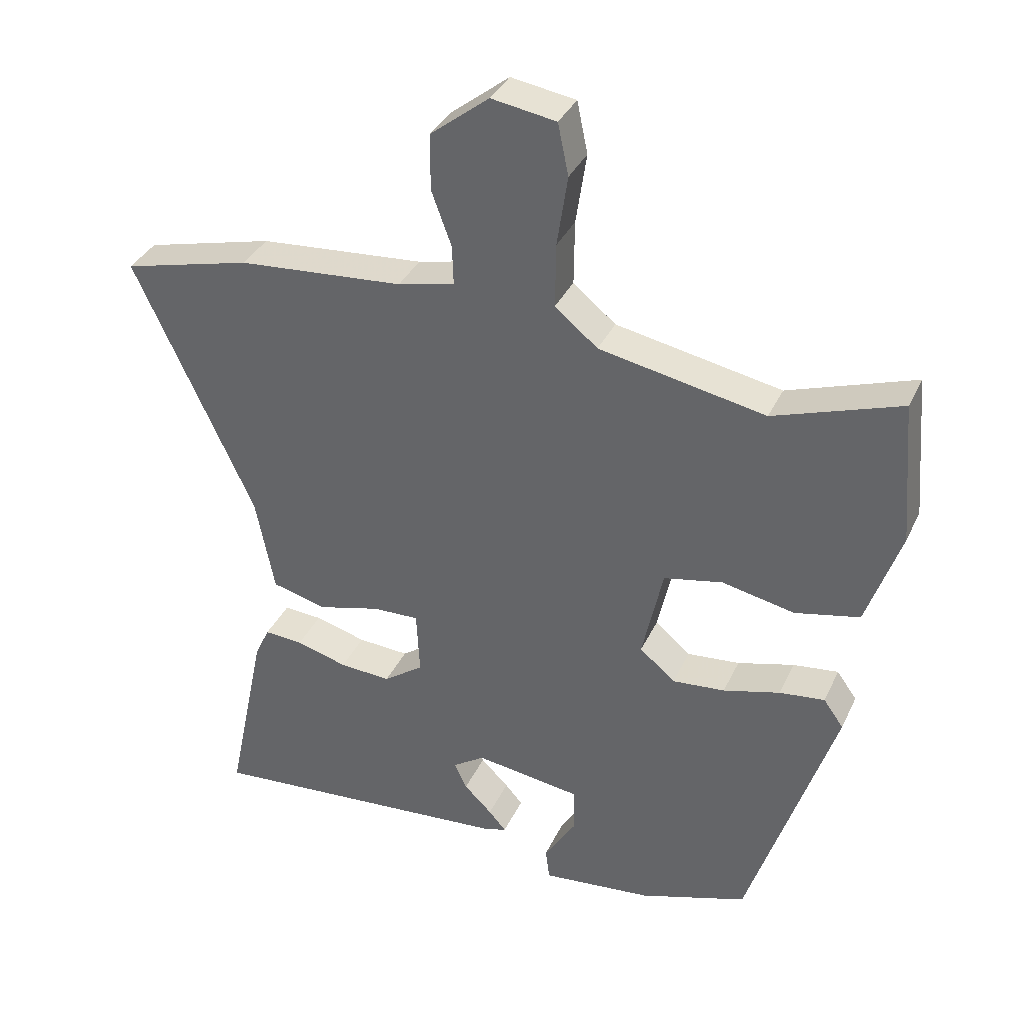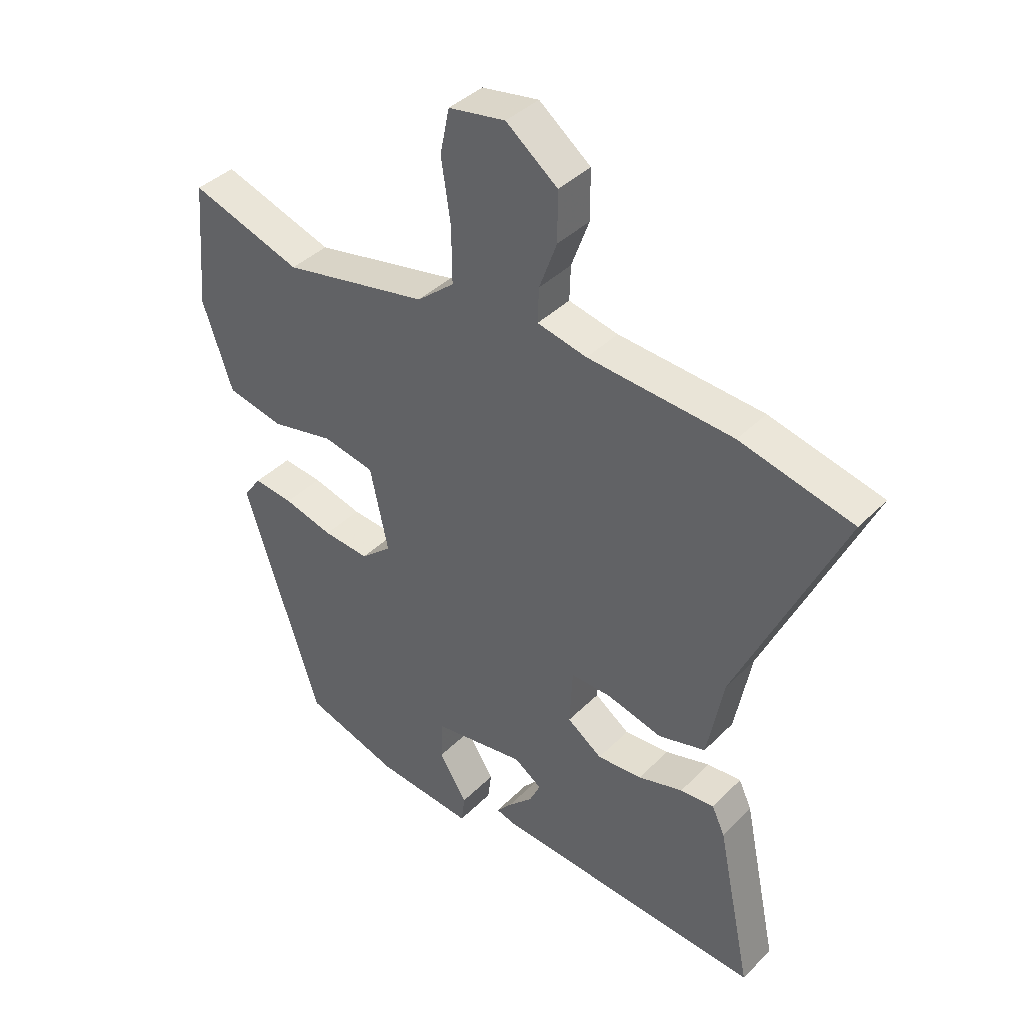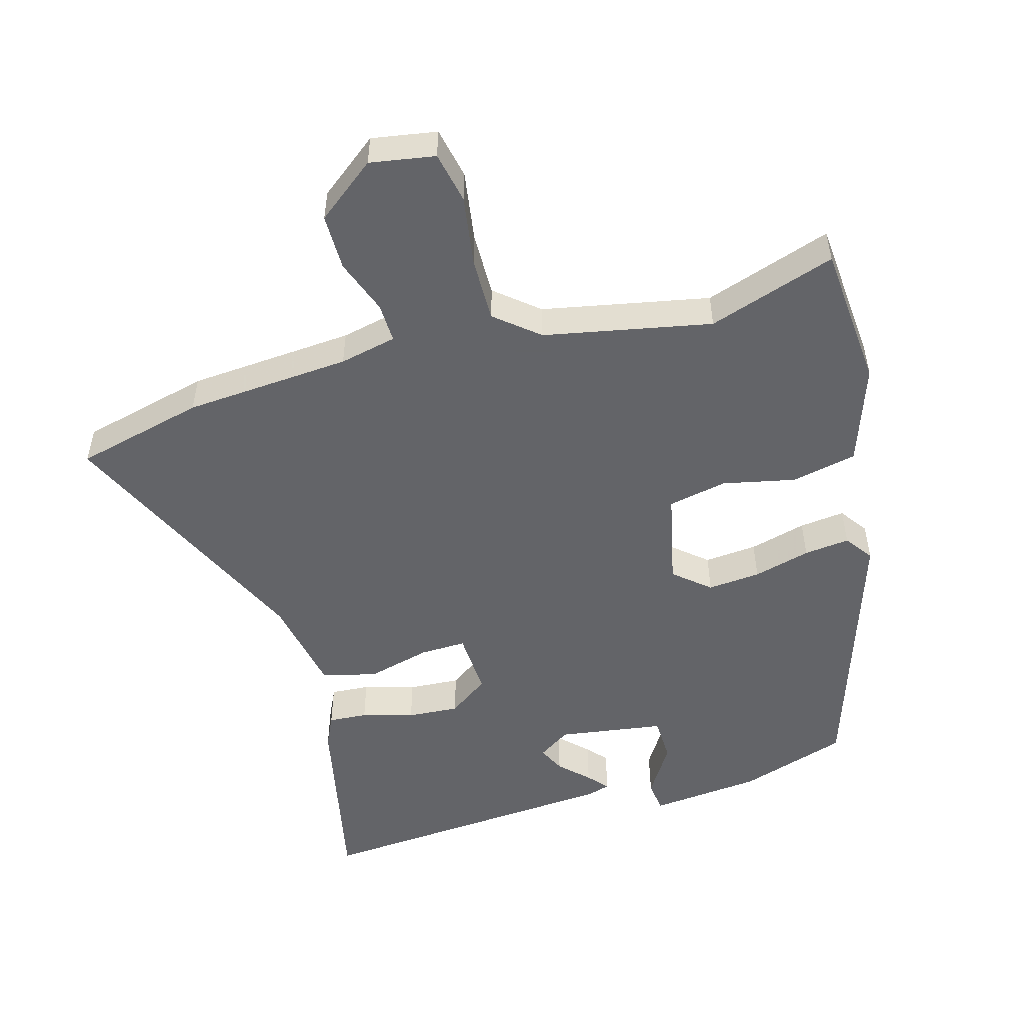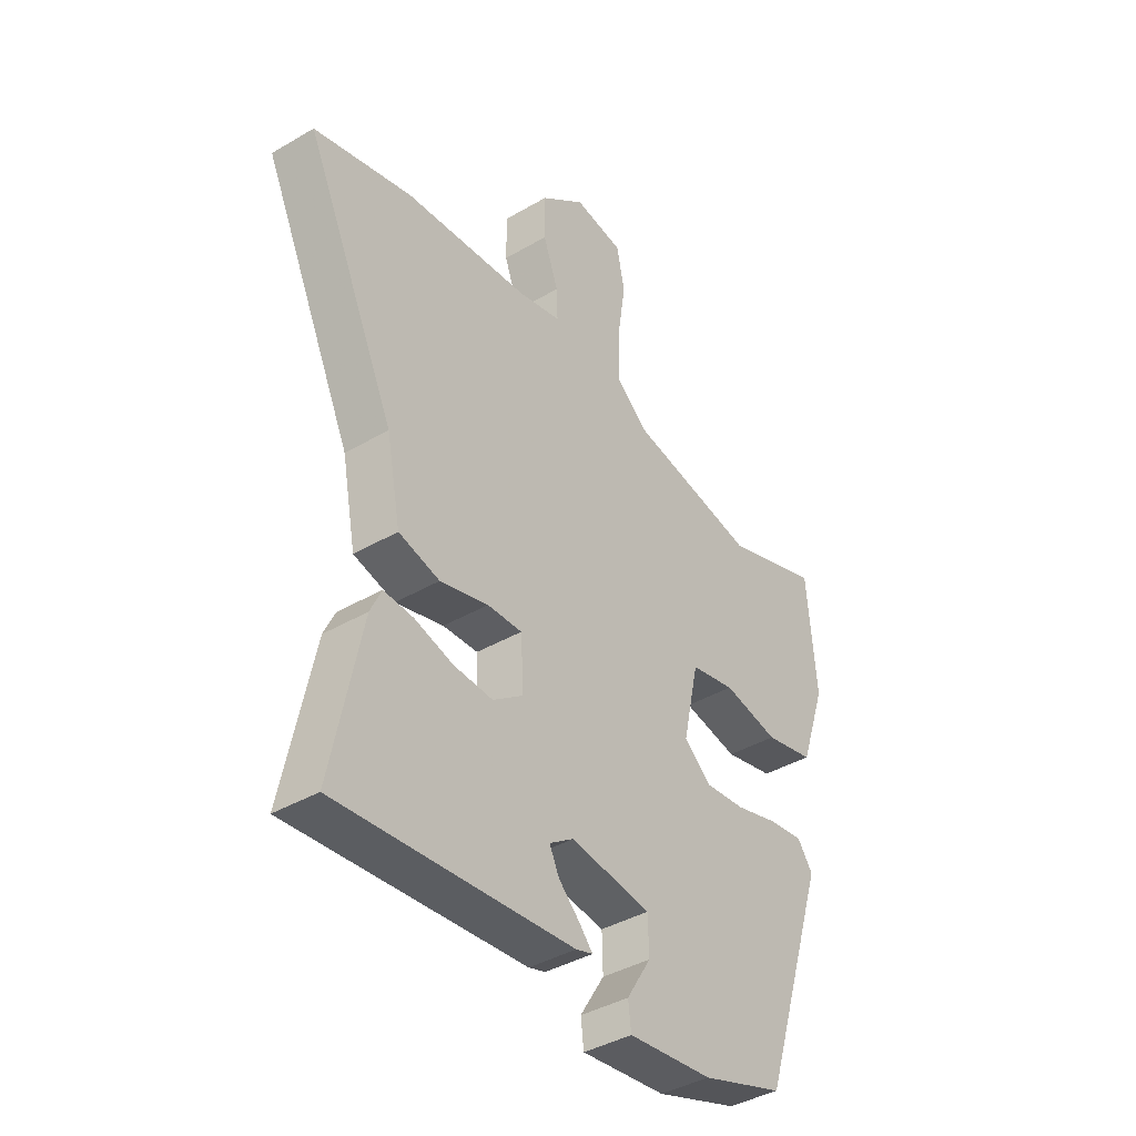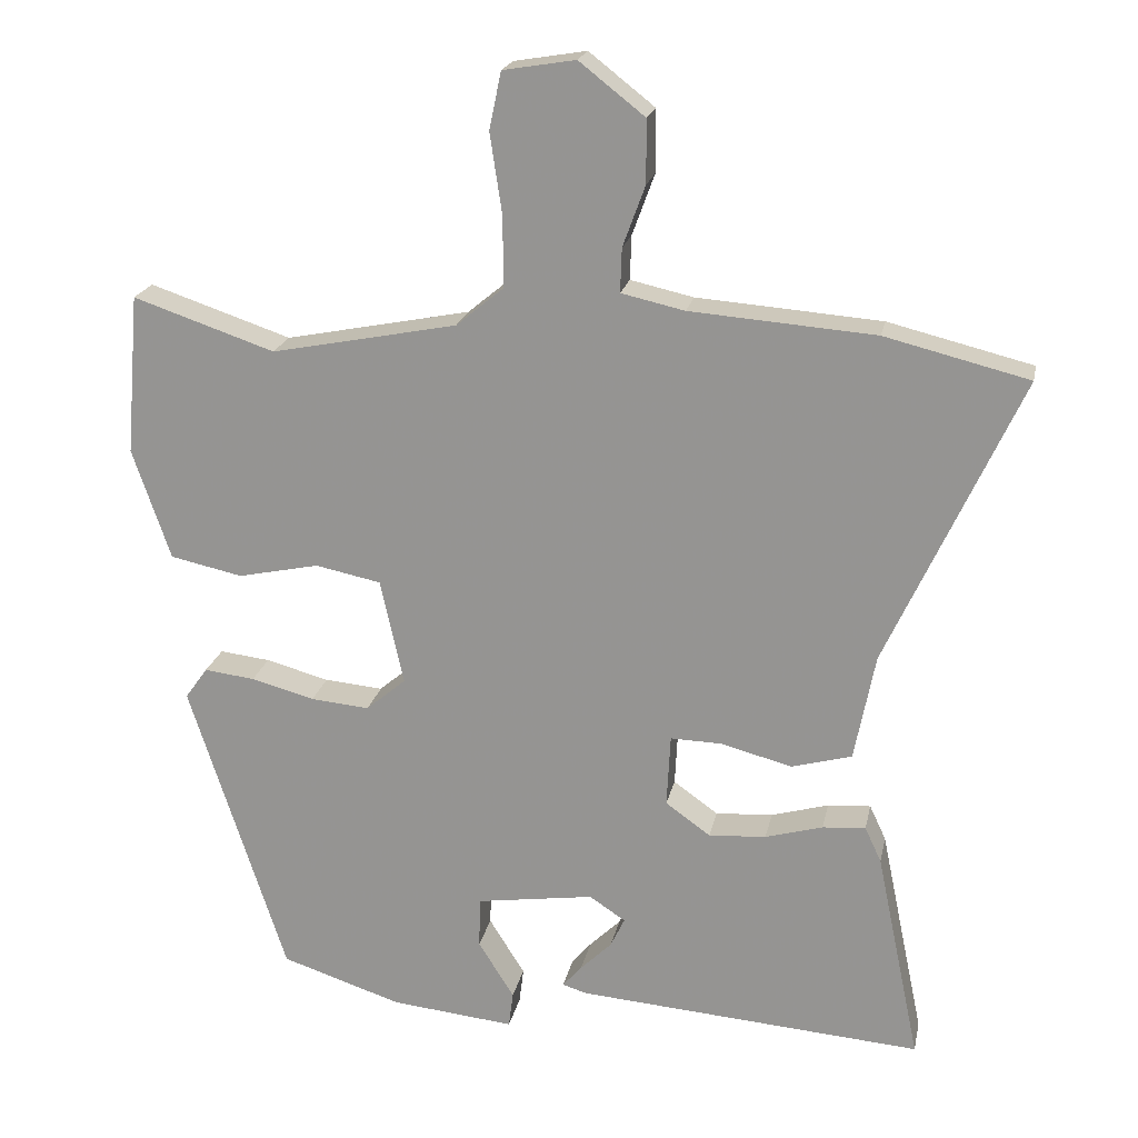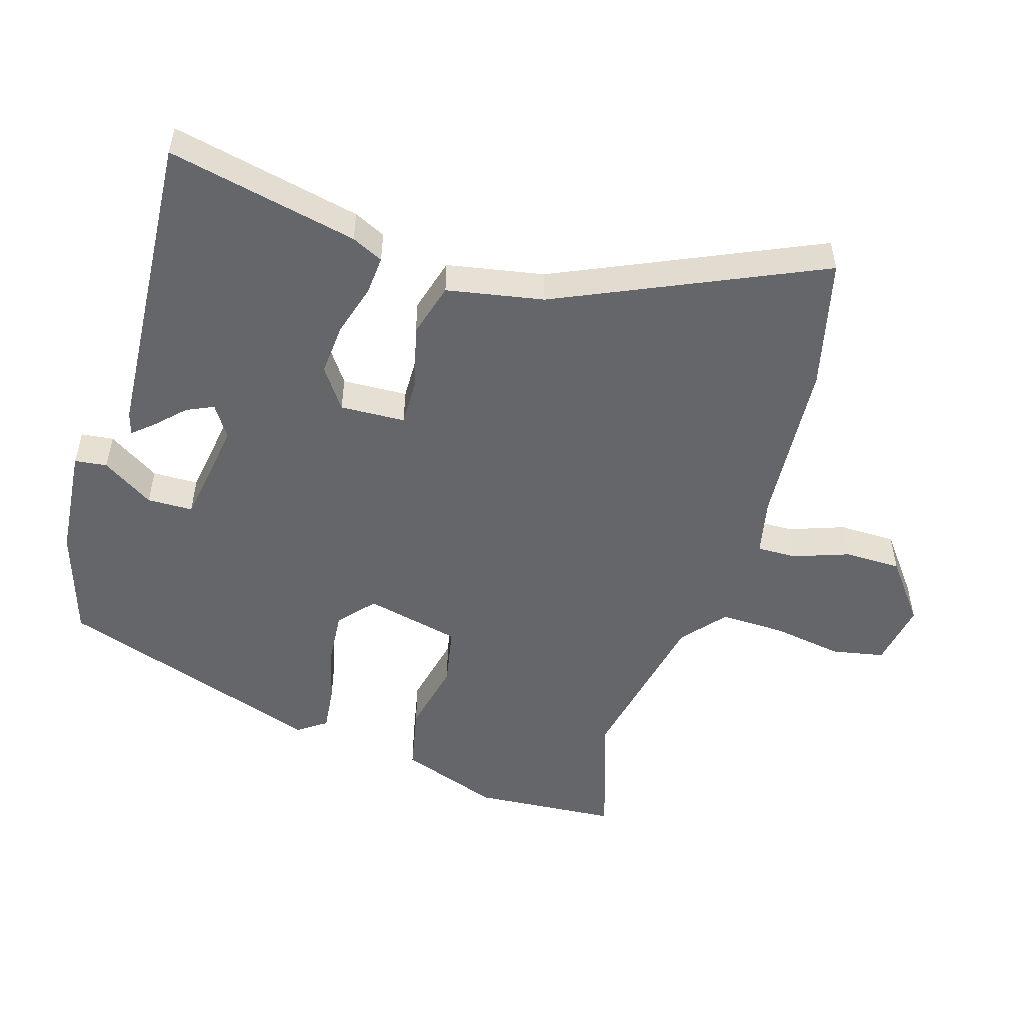
<metadata>
{"format":"obj","ext":"obj","renderer":"f3d","projection":"perspective","resolution":1024,"background":"white","views":[{"elev":35.5,"azim":22.6,"up":"+Z"},{"elev":39.3,"azim":-140.8,"up":"+Z"},{"elev":-51.3,"azim":15.7,"up":"+Y"},{"elev":-39.8,"azim":-54.0,"up":"+Z"},{"elev":20.4,"azim":-168.6,"up":"+Z"},{"elev":-51.8,"azim":-107.4,"up":"+Y"}]}
</metadata>
<code>
v 0.358 0.07 -0.462
v 0.196 0.07 -0.515
v 0.03 0.07 -0.532
v 0.024 0.07 -0.484
v 0.072 0.07 -0.407
v 0.07 0.07 -0.339
v -0.088 0.07 -0.316
v -0.136 0.07 -0.348
v -0.117 0.07 -0.388
v -0.075 0.07 -0.429
v -0.049 0.07 -0.459
v -0.082 0.07 -0.469
v -0.546 0.07 -0.505
v -0.487 0.07 -0.221
v -0.465 0.07 -0.174
v -0.407 0.07 -0.178
v -0.33 0.07 -0.2
v -0.253 0.07 -0.205
v -0.193 0.07 -0.162
v -0.198 0.07 -0.065
v -0.267 0.07 -0.067
v -0.362 0.07 -0.092
v -0.443 0.07 -0.07
v -0.471 0.07 0.074
v -0.65 0.07 0.463
v -0.457 0.07 0.511
v -0.209 0.07 0.53
v -0.124 0.07 0.549
v -0.126 0.07 0.608
v -0.156 0.07 0.69
v -0.156 0.07 0.774
v -0.068 0.07 0.843
v 0.029 0.07 0.827
v 0.045 0.07 0.75
v 0.029 0.07 0.644
v 0.028 0.07 0.548
v 0.092 0.07 0.495
v 0.341 0.07 0.446
v 0.531 0.07 0.51
v 0.549 0.07 0.295
v 0.498 0.07 0.146
v 0.401 0.07 0.125
v 0.292 0.07 0.148
v 0.204 0.07 0.13
v 0.173 0.07 -0.012
v 0.226 0.07 -0.057
v 0.305 0.07 -0.05
v 0.39 0.07 -0.027
v 0.458 0.07 -0.019
v 0.488 0.07 -0.061
v 0.358 0 -0.462
v 0.196 0 -0.515
v 0.03 0 -0.532
v 0.024 0 -0.484
v 0.072 0 -0.407
v 0.07 0 -0.339
v -0.088 0 -0.316
v -0.136 0 -0.348
v -0.117 0 -0.388
v -0.075 0 -0.429
v -0.049 0 -0.459
v -0.082 0 -0.469
v -0.546 0 -0.505
v -0.487 0 -0.221
v -0.465 0 -0.174
v -0.407 0 -0.178
v -0.33 0 -0.2
v -0.253 0 -0.205
v -0.193 0 -0.162
v -0.198 0 -0.065
v -0.267 0 -0.067
v -0.362 0 -0.092
v -0.443 0 -0.07
v -0.471 0 0.074
v -0.65 0 0.463
v -0.457 0 0.511
v -0.209 0 0.53
v -0.124 0 0.549
v -0.126 0 0.608
v -0.156 0 0.69
v -0.156 0 0.774
v -0.068 0 0.843
v 0.029 0 0.827
v 0.045 0 0.75
v 0.029 0 0.644
v 0.028 0 0.548
v 0.092 0 0.495
v 0.341 0 0.446
v 0.531 0 0.51
v 0.549 0 0.295
v 0.498 0 0.146
v 0.401 0 0.125
v 0.292 0 0.148
v 0.204 0 0.13
v 0.173 0 -0.012
v 0.226 0 -0.057
v 0.305 0 -0.05
v 0.39 0 -0.027
v 0.458 0 -0.019
v 0.488 0 -0.061
f 47 48 49 50
f 46 47 50 1
f 45 46 1 2
f 40 41 42 43
f 38 39 40 43
f 37 38 43 44
f 36 37 44 45
f 32 33 34 35
f 32 35 36
f 29 30 31 32
f 28 29 32 36
f 27 28 36 45
f 24 25 26 27
f 21 22 23 24
f 20 21 24 27
f 19 20 27 45
f 14 15 16 17
f 14 17 18
f 13 14 18
f 9 10 11 12
f 8 9 12 13
f 7 8 13 18
f 2 3 4 5
f 2 5 6
f 45 2 6
f 18 19 45
f 6 7 18 45
f 100 99 98 97
f 51 100 97 96
f 52 51 96 95
f 93 92 91 90
f 93 90 89 88
f 94 93 88 87
f 95 94 87 86
f 85 84 83 82
f 86 85 82
f 82 81 80 79
f 86 82 79 78
f 95 86 78 77
f 77 76 75 74
f 74 73 72 71
f 77 74 71 70
f 95 77 70 69
f 67 66 65 64
f 68 67 64
f 68 64 63
f 62 61 60 59
f 63 62 59 58
f 68 63 58 57
f 55 54 53 52
f 56 55 52
f 56 52 95
f 95 69 68
f 95 68 57 56
f 1 51 52 2
f 2 52 53 3
f 3 53 54 4
f 4 54 55 5
f 5 55 56 6
f 6 56 57 7
f 7 57 58 8
f 8 58 59 9
f 9 59 60 10
f 10 60 61 11
f 11 61 62 12
f 12 62 63 13
f 13 63 64 14
f 14 64 65 15
f 15 65 66 16
f 16 66 67 17
f 17 67 68 18
f 18 68 69 19
f 19 69 70 20
f 20 70 71 21
f 21 71 72 22
f 22 72 73 23
f 23 73 74 24
f 24 74 75 25
f 25 75 76 26
f 26 76 77 27
f 27 77 78 28
f 28 78 79 29
f 29 79 80 30
f 30 80 81 31
f 31 81 82 32
f 32 82 83 33
f 33 83 84 34
f 34 84 85 35
f 35 85 86 36
f 36 86 87 37
f 37 87 88 38
f 38 88 89 39
f 39 89 90 40
f 40 90 91 41
f 41 91 92 42
f 42 92 93 43
f 43 93 94 44
f 44 94 95 45
f 45 95 96 46
f 46 96 97 47
f 47 97 98 48
f 48 98 99 49
f 49 99 100 50
f 50 100 51 1

</code>
